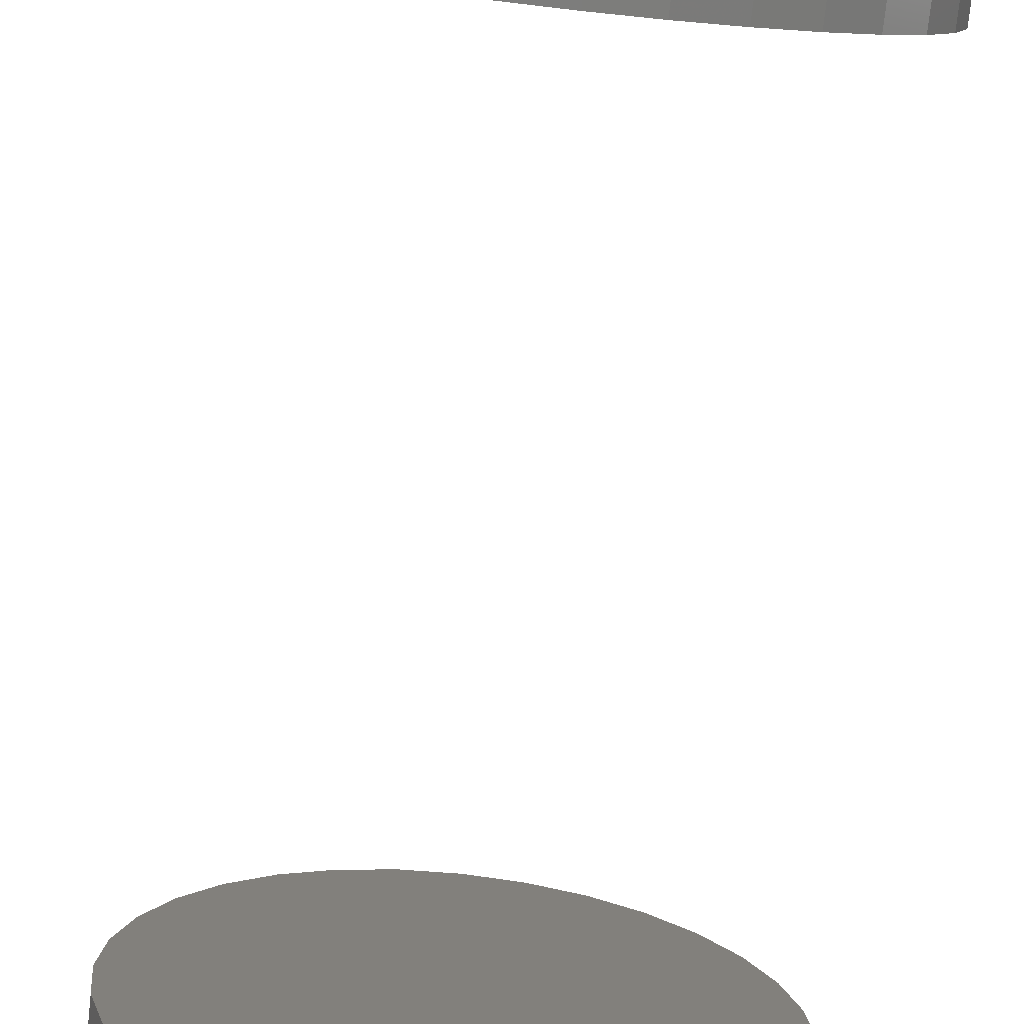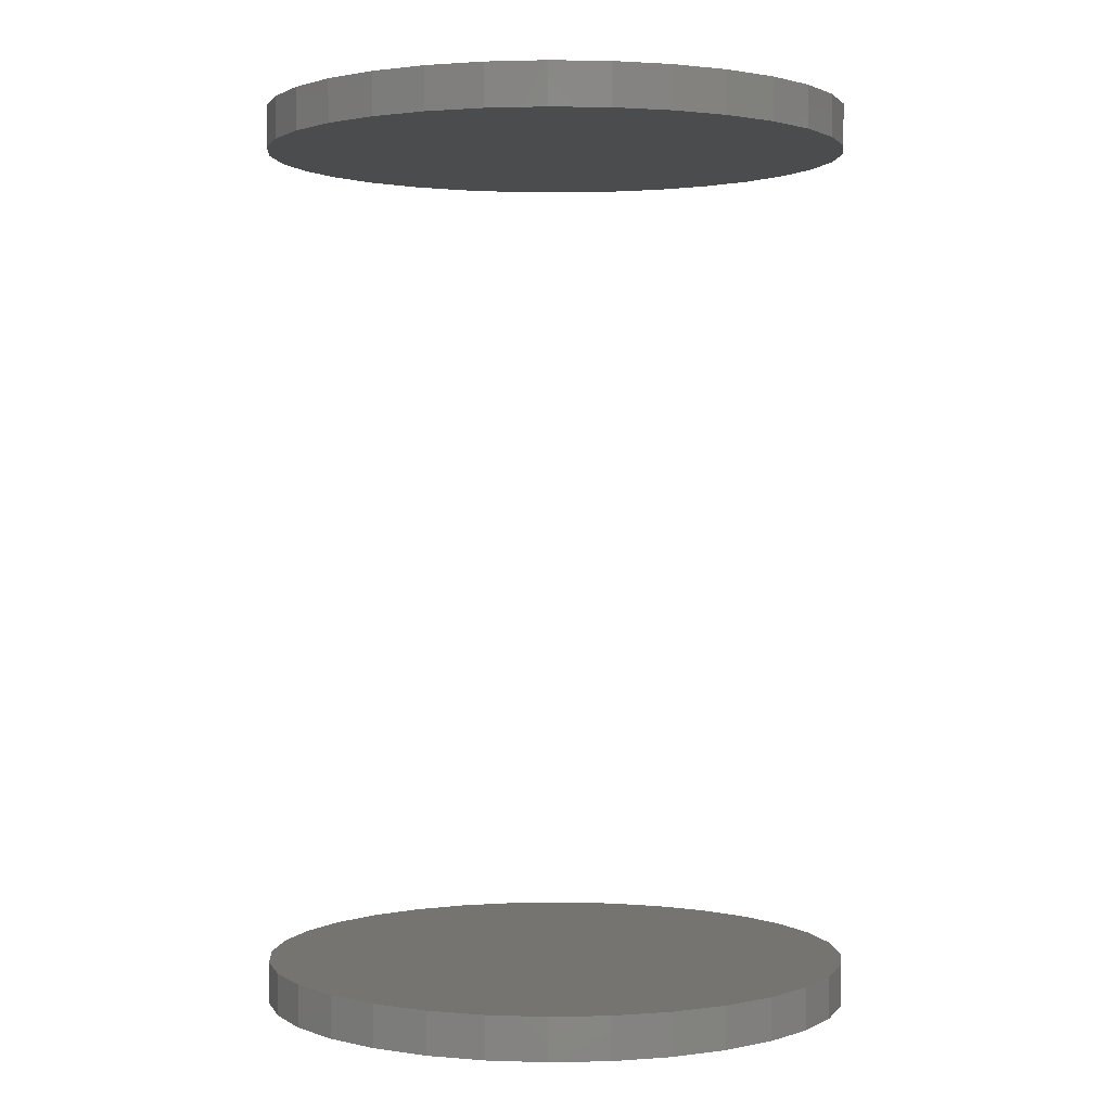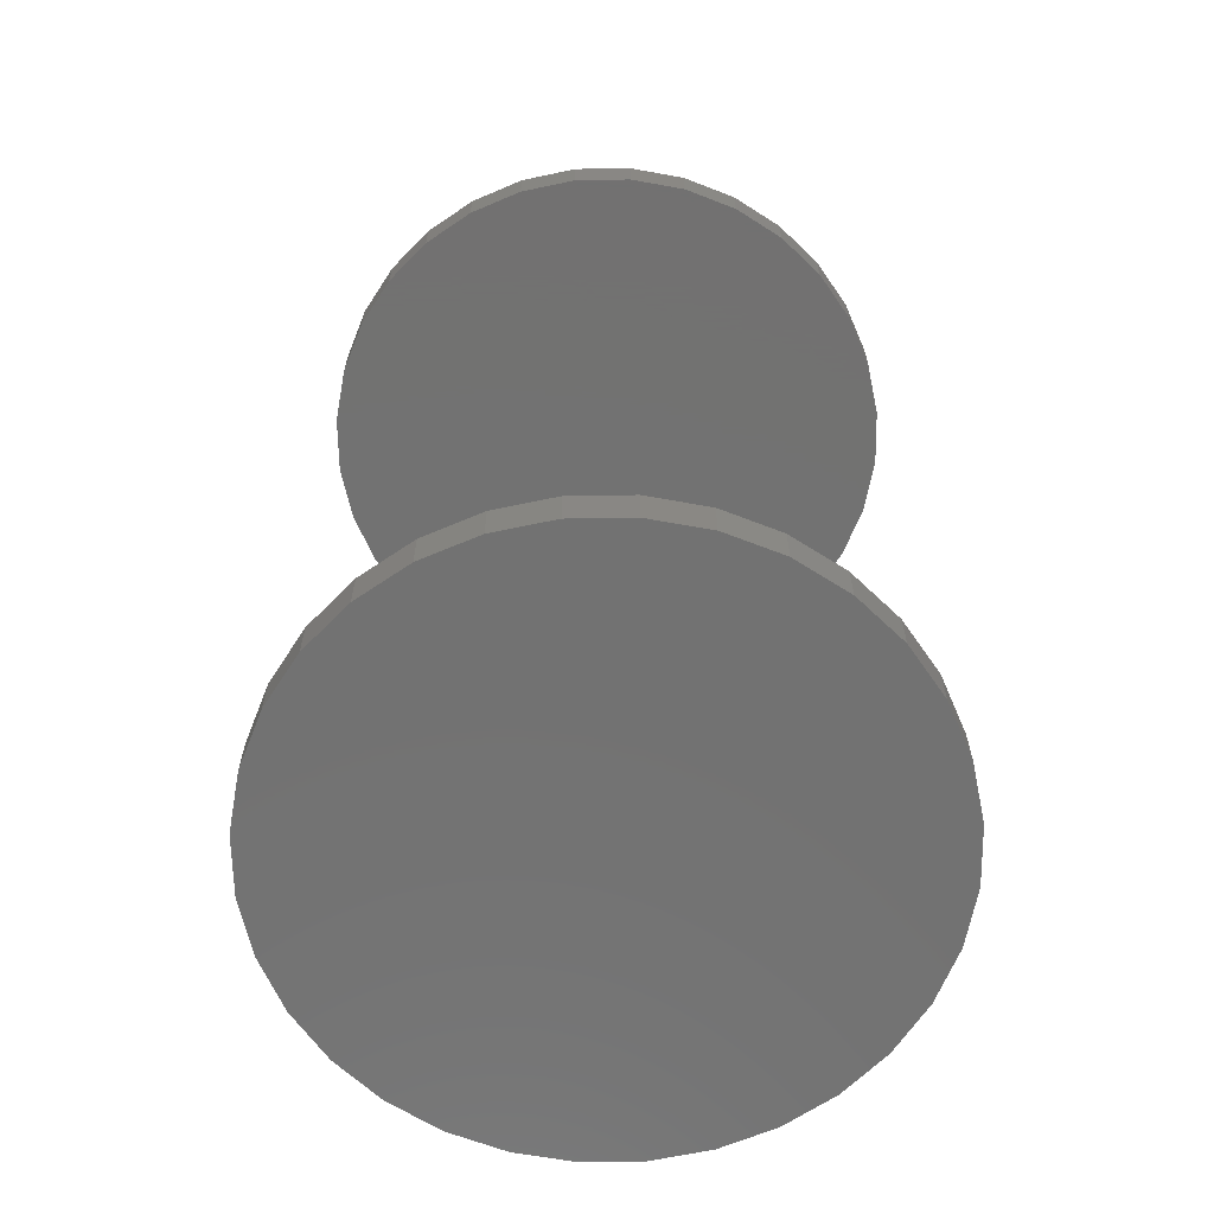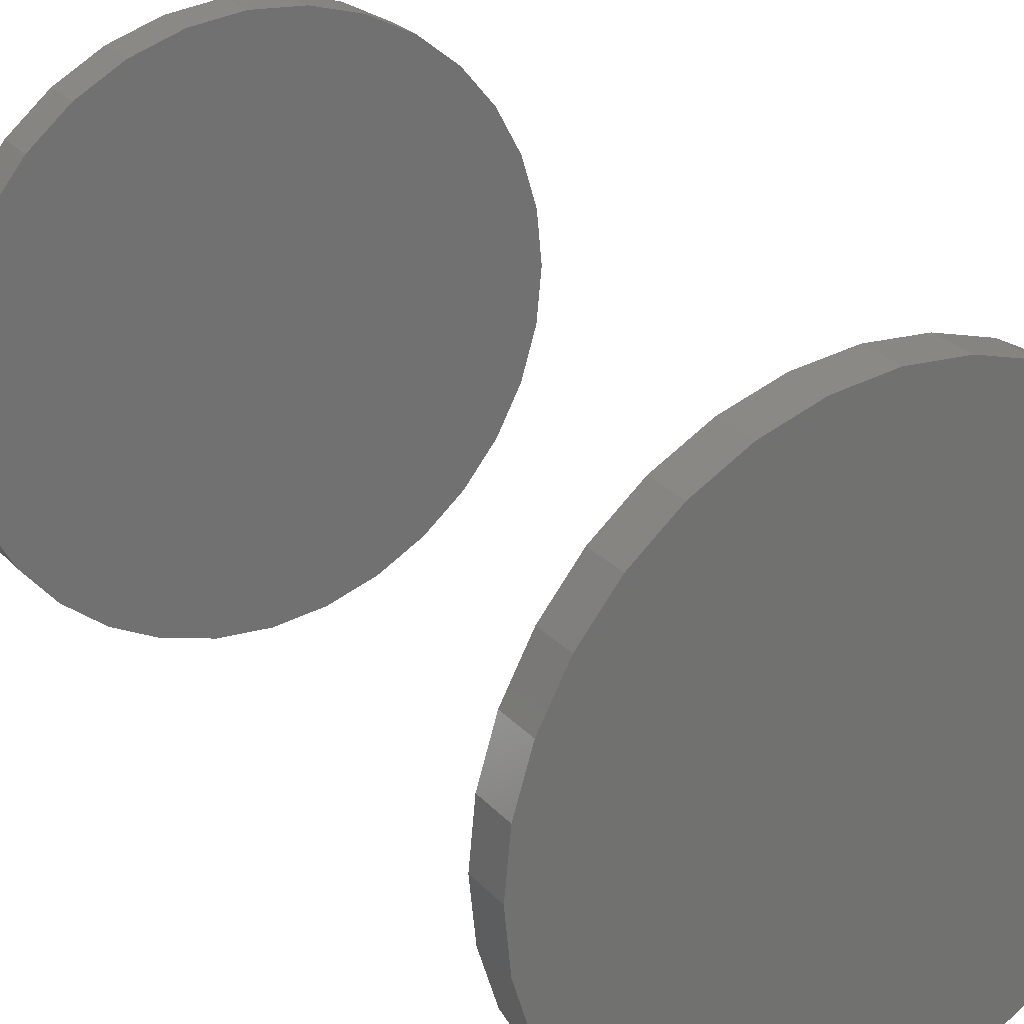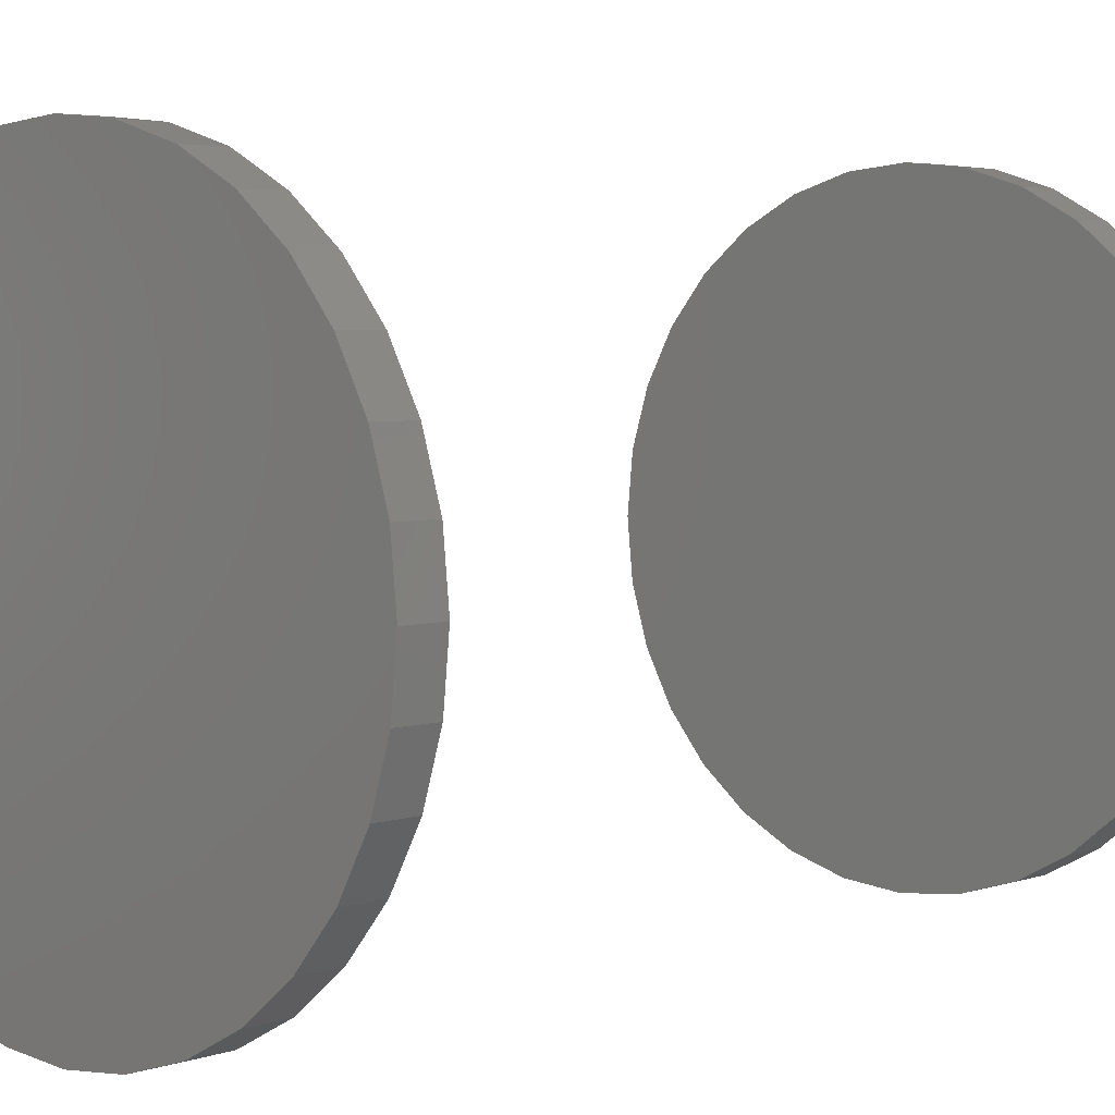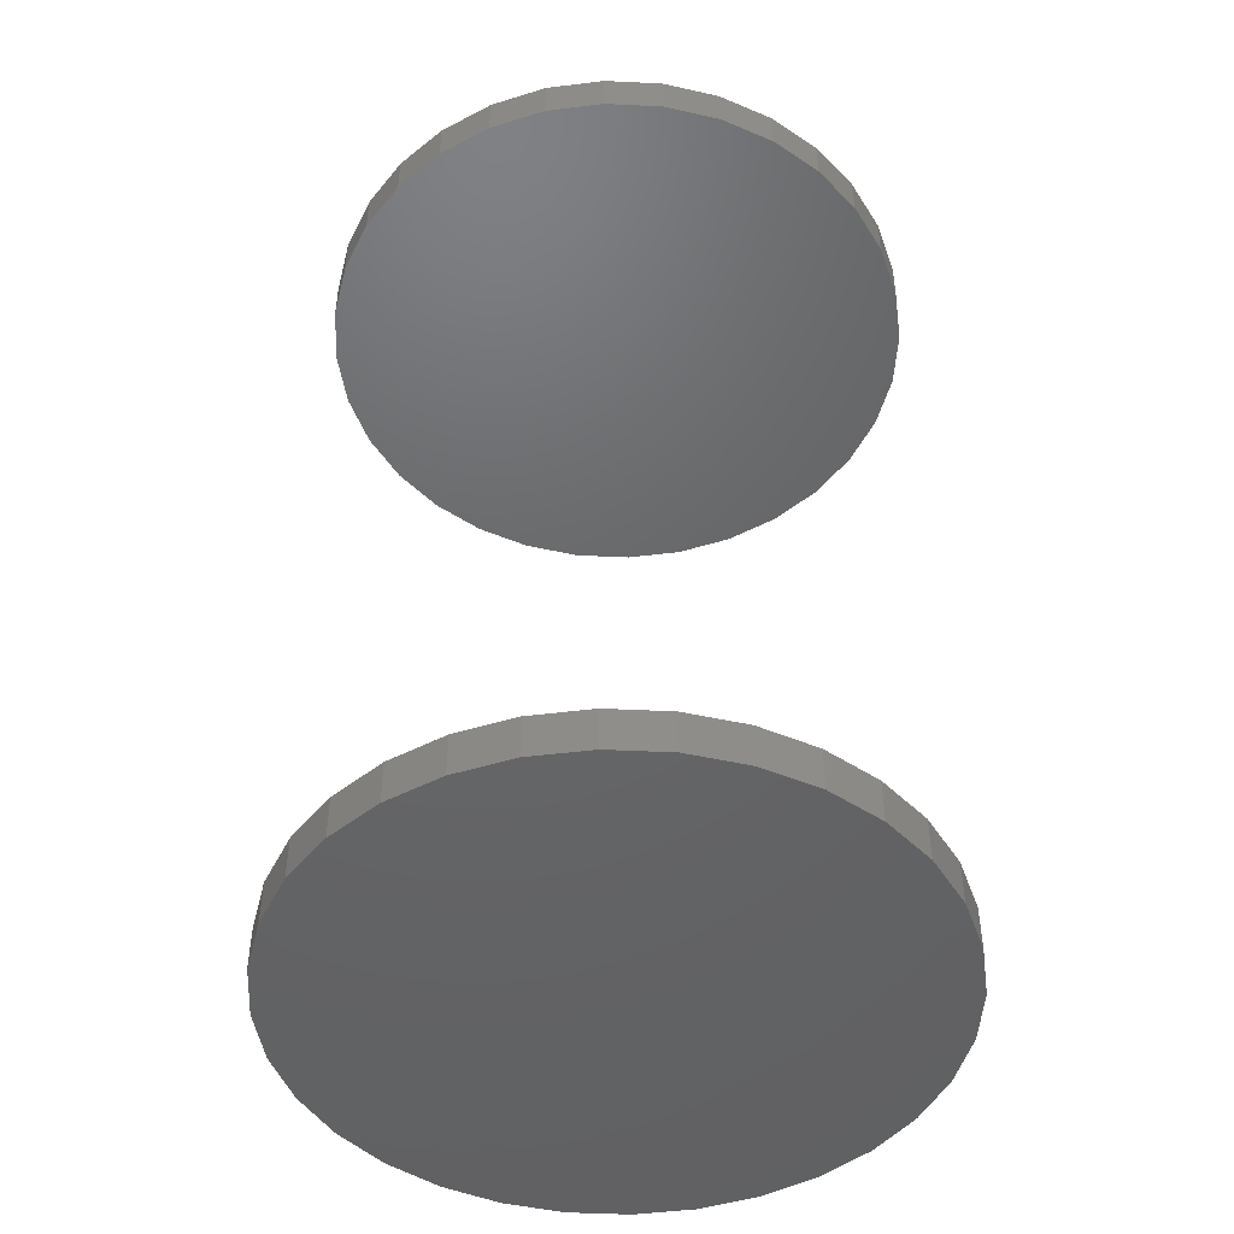
<metadata>
{"format":"stl","ext":"stl","renderer":"f3d","projection":"perspective","resolution":1024,"background":"white","views":[{"elev":-76.2,"azim":-6.3,"up":"+Y"},{"elev":1.5,"azim":147.6,"up":"+Z"},{"elev":-64.0,"azim":-61.0,"up":"+Z"},{"elev":26.8,"azim":147.5,"up":"+Y"},{"elev":4.1,"azim":42.5,"up":"+Y"},{"elev":-46.8,"azim":25.0,"up":"+Z"}]}
</metadata>
<code>
# stl→obj: 128 verts, 248 faces
v -0.2132 -7.11e-17 0.6328
v -0.2132 -7.11e-17 0.6641
v -0.2089 0.04313 0.6328
v -0.2089 0.04313 0.6641
v -0.1963 0.08459 0.6328
v -0.1963 0.08459 0.6641
v -0.1759 0.1228 0.6328
v -0.1759 0.1228 0.6641
v -0.1484 0.1563 0.6328
v -0.1484 0.1563 0.6641
v -0.1149 0.1838 0.6328
v -0.1149 0.1838 0.6641
v -0.0767 0.2042 0.6328
v -0.0767 0.2042 0.6641
v -0.03523 0.2168 0.6328
v -0.03523 0.2168 0.6641
v 0.007895 0.2211 0.6328
v 0.007895 0.2211 0.6641
v 0.05102 0.2168 0.6328
v 0.05102 0.2168 0.6641
v 0.09249 0.2042 0.6328
v 0.09249 0.2042 0.6641
v 0.1307 0.1838 0.6328
v 0.1307 0.1838 0.6641
v 0.1642 0.1563 0.6328
v 0.1642 0.1563 0.6641
v 0.1917 0.1228 0.6328
v 0.1917 0.1228 0.6641
v 0.2121 0.08459 0.6328
v 0.2121 0.08459 0.6641
v 0.2247 0.04313 0.6328
v 0.2247 0.04313 0.6641
v 0.2289 -5.414e-17 0.6328
v 0.2289 0 0.6641
v -0.2132 -7.11e-17 -0.01562
v -0.2132 -7.11e-17 0.01562
v -0.2089 0.04313 -0.01562
v -0.2089 0.04313 0.01562
v -0.1963 0.08459 -0.01562
v -0.1963 0.08459 0.01562
v -0.1759 0.1228 -0.01562
v -0.1759 0.1228 0.01562
v -0.1484 0.1563 -0.01562
v -0.1484 0.1563 0.01562
v -0.1149 0.1838 -0.01562
v -0.1149 0.1838 0.01562
v -0.0767 0.2042 -0.01562
v -0.0767 0.2042 0.01562
v -0.03523 0.2168 -0.01562
v -0.03523 0.2168 0.01562
v 0.007895 0.2211 -0.01562
v 0.007895 0.2211 0.01562
v 0.05102 0.2168 -0.01562
v 0.05102 0.2168 0.01562
v 0.09249 0.2042 -0.01562
v 0.09249 0.2042 0.01562
v 0.1307 0.1838 -0.01562
v 0.1307 0.1838 0.01562
v 0.1642 0.1563 -0.01562
v 0.1642 0.1563 0.01562
v 0.1917 0.1228 -0.01562
v 0.1917 0.1228 0.01562
v 0.2121 0.08459 -0.01562
v 0.2121 0.08459 0.01562
v 0.2247 0.04313 -0.01562
v 0.2247 0.04313 0.01562
v 0.2289 -5.414e-17 -0.01562
v 0.2289 0 0.01562
v 0.2247 -0.04313 0.6328
v 0.2247 -0.04313 0.6641
v 0.2121 -0.08459 0.6328
v 0.2121 -0.08459 0.6641
v 0.1917 -0.1228 0.6328
v 0.1917 -0.1228 0.6641
v 0.1642 -0.1563 0.6328
v 0.1642 -0.1563 0.6641
v 0.1307 -0.1838 0.6328
v 0.1307 -0.1838 0.6641
v 0.09249 -0.2042 0.6328
v 0.09249 -0.2042 0.6641
v 0.05102 -0.2168 0.6328
v 0.05102 -0.2168 0.6641
v 0.007895 -0.2211 0.6328
v 0.007895 -0.2211 0.6641
v -0.03523 -0.2168 0.6328
v -0.03523 -0.2168 0.6641
v -0.0767 -0.2042 0.6328
v -0.0767 -0.2042 0.6641
v -0.1149 -0.1838 0.6328
v -0.1149 -0.1838 0.6641
v -0.1484 -0.1563 0.6328
v -0.1484 -0.1563 0.6641
v -0.1759 -0.1228 0.6328
v -0.1759 -0.1228 0.6641
v -0.1963 -0.08459 0.6328
v -0.1963 -0.08459 0.6641
v -0.2089 -0.04313 0.6328
v -0.2089 -0.04313 0.6641
v 0.2247 -0.04313 -0.01562
v 0.2247 -0.04313 0.01562
v 0.2121 -0.08459 -0.01562
v 0.2121 -0.08459 0.01562
v 0.1917 -0.1228 -0.01562
v 0.1917 -0.1228 0.01562
v 0.1642 -0.1563 -0.01562
v 0.1642 -0.1563 0.01562
v 0.1307 -0.1838 -0.01562
v 0.1307 -0.1838 0.01562
v 0.09249 -0.2042 -0.01562
v 0.09249 -0.2042 0.01562
v 0.05102 -0.2168 -0.01562
v 0.05102 -0.2168 0.01562
v 0.007895 -0.2211 -0.01562
v 0.007895 -0.2211 0.01562
v -0.03523 -0.2168 -0.01562
v -0.03523 -0.2168 0.01562
v -0.0767 -0.2042 -0.01562
v -0.0767 -0.2042 0.01562
v -0.1149 -0.1838 -0.01562
v -0.1149 -0.1838 0.01562
v -0.1484 -0.1563 -0.01562
v -0.1484 -0.1563 0.01562
v -0.1759 -0.1228 -0.01562
v -0.1759 -0.1228 0.01562
v -0.1963 -0.08459 -0.01562
v -0.1963 -0.08459 0.01562
v -0.2089 -0.04313 -0.01562
v -0.2089 -0.04313 0.01562
f 1 2 3
f 3 2 4
f 3 4 5
f 5 4 6
f 5 6 7
f 7 6 8
f 7 8 9
f 9 8 10
f 9 10 11
f 11 10 12
f 11 12 13
f 13 12 14
f 13 14 15
f 15 14 16
f 15 16 17
f 17 16 18
f 17 18 19
f 19 18 20
f 19 20 21
f 21 20 22
f 21 22 23
f 23 22 24
f 23 24 25
f 25 24 26
f 25 26 27
f 27 26 28
f 27 28 29
f 29 28 30
f 29 30 31
f 31 30 32
f 31 32 33
f 33 32 34
f 35 36 37
f 37 36 38
f 37 38 39
f 39 38 40
f 39 40 41
f 41 40 42
f 41 42 43
f 43 42 44
f 43 44 45
f 45 44 46
f 45 46 47
f 47 46 48
f 47 48 49
f 49 48 50
f 49 50 51
f 51 50 52
f 51 52 53
f 53 52 54
f 53 54 55
f 55 54 56
f 55 56 57
f 57 56 58
f 57 58 59
f 59 58 60
f 59 60 61
f 61 60 62
f 61 62 63
f 63 62 64
f 63 64 65
f 65 64 66
f 65 66 67
f 67 66 68
f 33 34 69
f 69 34 70
f 69 70 71
f 71 70 72
f 71 72 73
f 73 72 74
f 73 74 75
f 75 74 76
f 75 76 77
f 77 76 78
f 77 78 79
f 79 78 80
f 79 80 81
f 81 80 82
f 81 82 83
f 83 82 84
f 83 84 85
f 85 84 86
f 85 86 87
f 87 86 88
f 87 88 89
f 89 88 90
f 89 90 91
f 91 90 92
f 91 92 93
f 93 92 94
f 93 94 95
f 95 94 96
f 95 96 97
f 97 96 98
f 97 98 1
f 1 98 2
f 67 68 99
f 99 68 100
f 99 100 101
f 101 100 102
f 101 102 103
f 103 102 104
f 103 104 105
f 105 104 106
f 105 106 107
f 107 106 108
f 107 108 109
f 109 108 110
f 109 110 111
f 111 110 112
f 111 112 113
f 113 112 114
f 113 114 115
f 115 114 116
f 115 116 117
f 117 116 118
f 117 118 119
f 119 118 120
f 119 120 121
f 121 120 122
f 121 122 123
f 123 122 124
f 123 124 125
f 125 124 126
f 125 126 127
f 127 126 128
f 127 128 35
f 35 128 36
f 50 54 52
f 54 50 48
f 54 48 56
f 110 116 112
f 112 116 114
f 56 48 58
f 58 48 46
f 58 46 60
f 60 46 44
f 60 44 62
f 62 44 42
f 62 42 64
f 64 42 40
f 64 40 66
f 66 40 38
f 66 38 68
f 68 38 36
f 68 36 100
f 100 36 128
f 100 128 102
f 102 128 126
f 102 126 104
f 104 126 124
f 104 124 106
f 106 124 122
f 106 122 108
f 108 122 120
f 108 120 110
f 110 120 118
f 110 118 116
f 17 19 15
f 13 15 19
f 21 13 19
f 81 85 79
f 83 85 81
f 85 87 79
f 79 87 89
f 79 89 77
f 77 89 91
f 77 91 75
f 75 91 93
f 75 93 73
f 73 93 95
f 73 95 71
f 71 95 97
f 71 97 69
f 69 97 1
f 69 1 33
f 33 1 3
f 33 3 31
f 31 3 5
f 31 5 29
f 29 5 7
f 29 7 27
f 27 7 9
f 27 9 25
f 25 9 11
f 25 11 23
f 23 11 13
f 23 13 21
f 51 53 49
f 47 49 53
f 55 47 53
f 111 115 109
f 113 115 111
f 115 117 109
f 109 117 119
f 109 119 107
f 107 119 121
f 107 121 105
f 105 121 123
f 105 123 103
f 103 123 125
f 103 125 101
f 101 125 127
f 101 127 99
f 99 127 35
f 99 35 67
f 67 35 37
f 67 37 65
f 65 37 39
f 65 39 63
f 63 39 41
f 63 41 61
f 61 41 43
f 61 43 59
f 59 43 45
f 59 45 57
f 57 45 47
f 57 47 55
f 16 20 18
f 20 16 14
f 20 14 22
f 80 86 82
f 82 86 84
f 22 14 24
f 24 14 12
f 24 12 26
f 26 12 10
f 26 10 28
f 28 10 8
f 28 8 30
f 30 8 6
f 30 6 32
f 32 6 4
f 32 4 34
f 34 4 2
f 34 2 70
f 70 2 98
f 70 98 72
f 72 98 96
f 72 96 74
f 74 96 94
f 74 94 76
f 76 94 92
f 76 92 78
f 78 92 90
f 78 90 80
f 80 90 88
f 80 88 86

</code>
